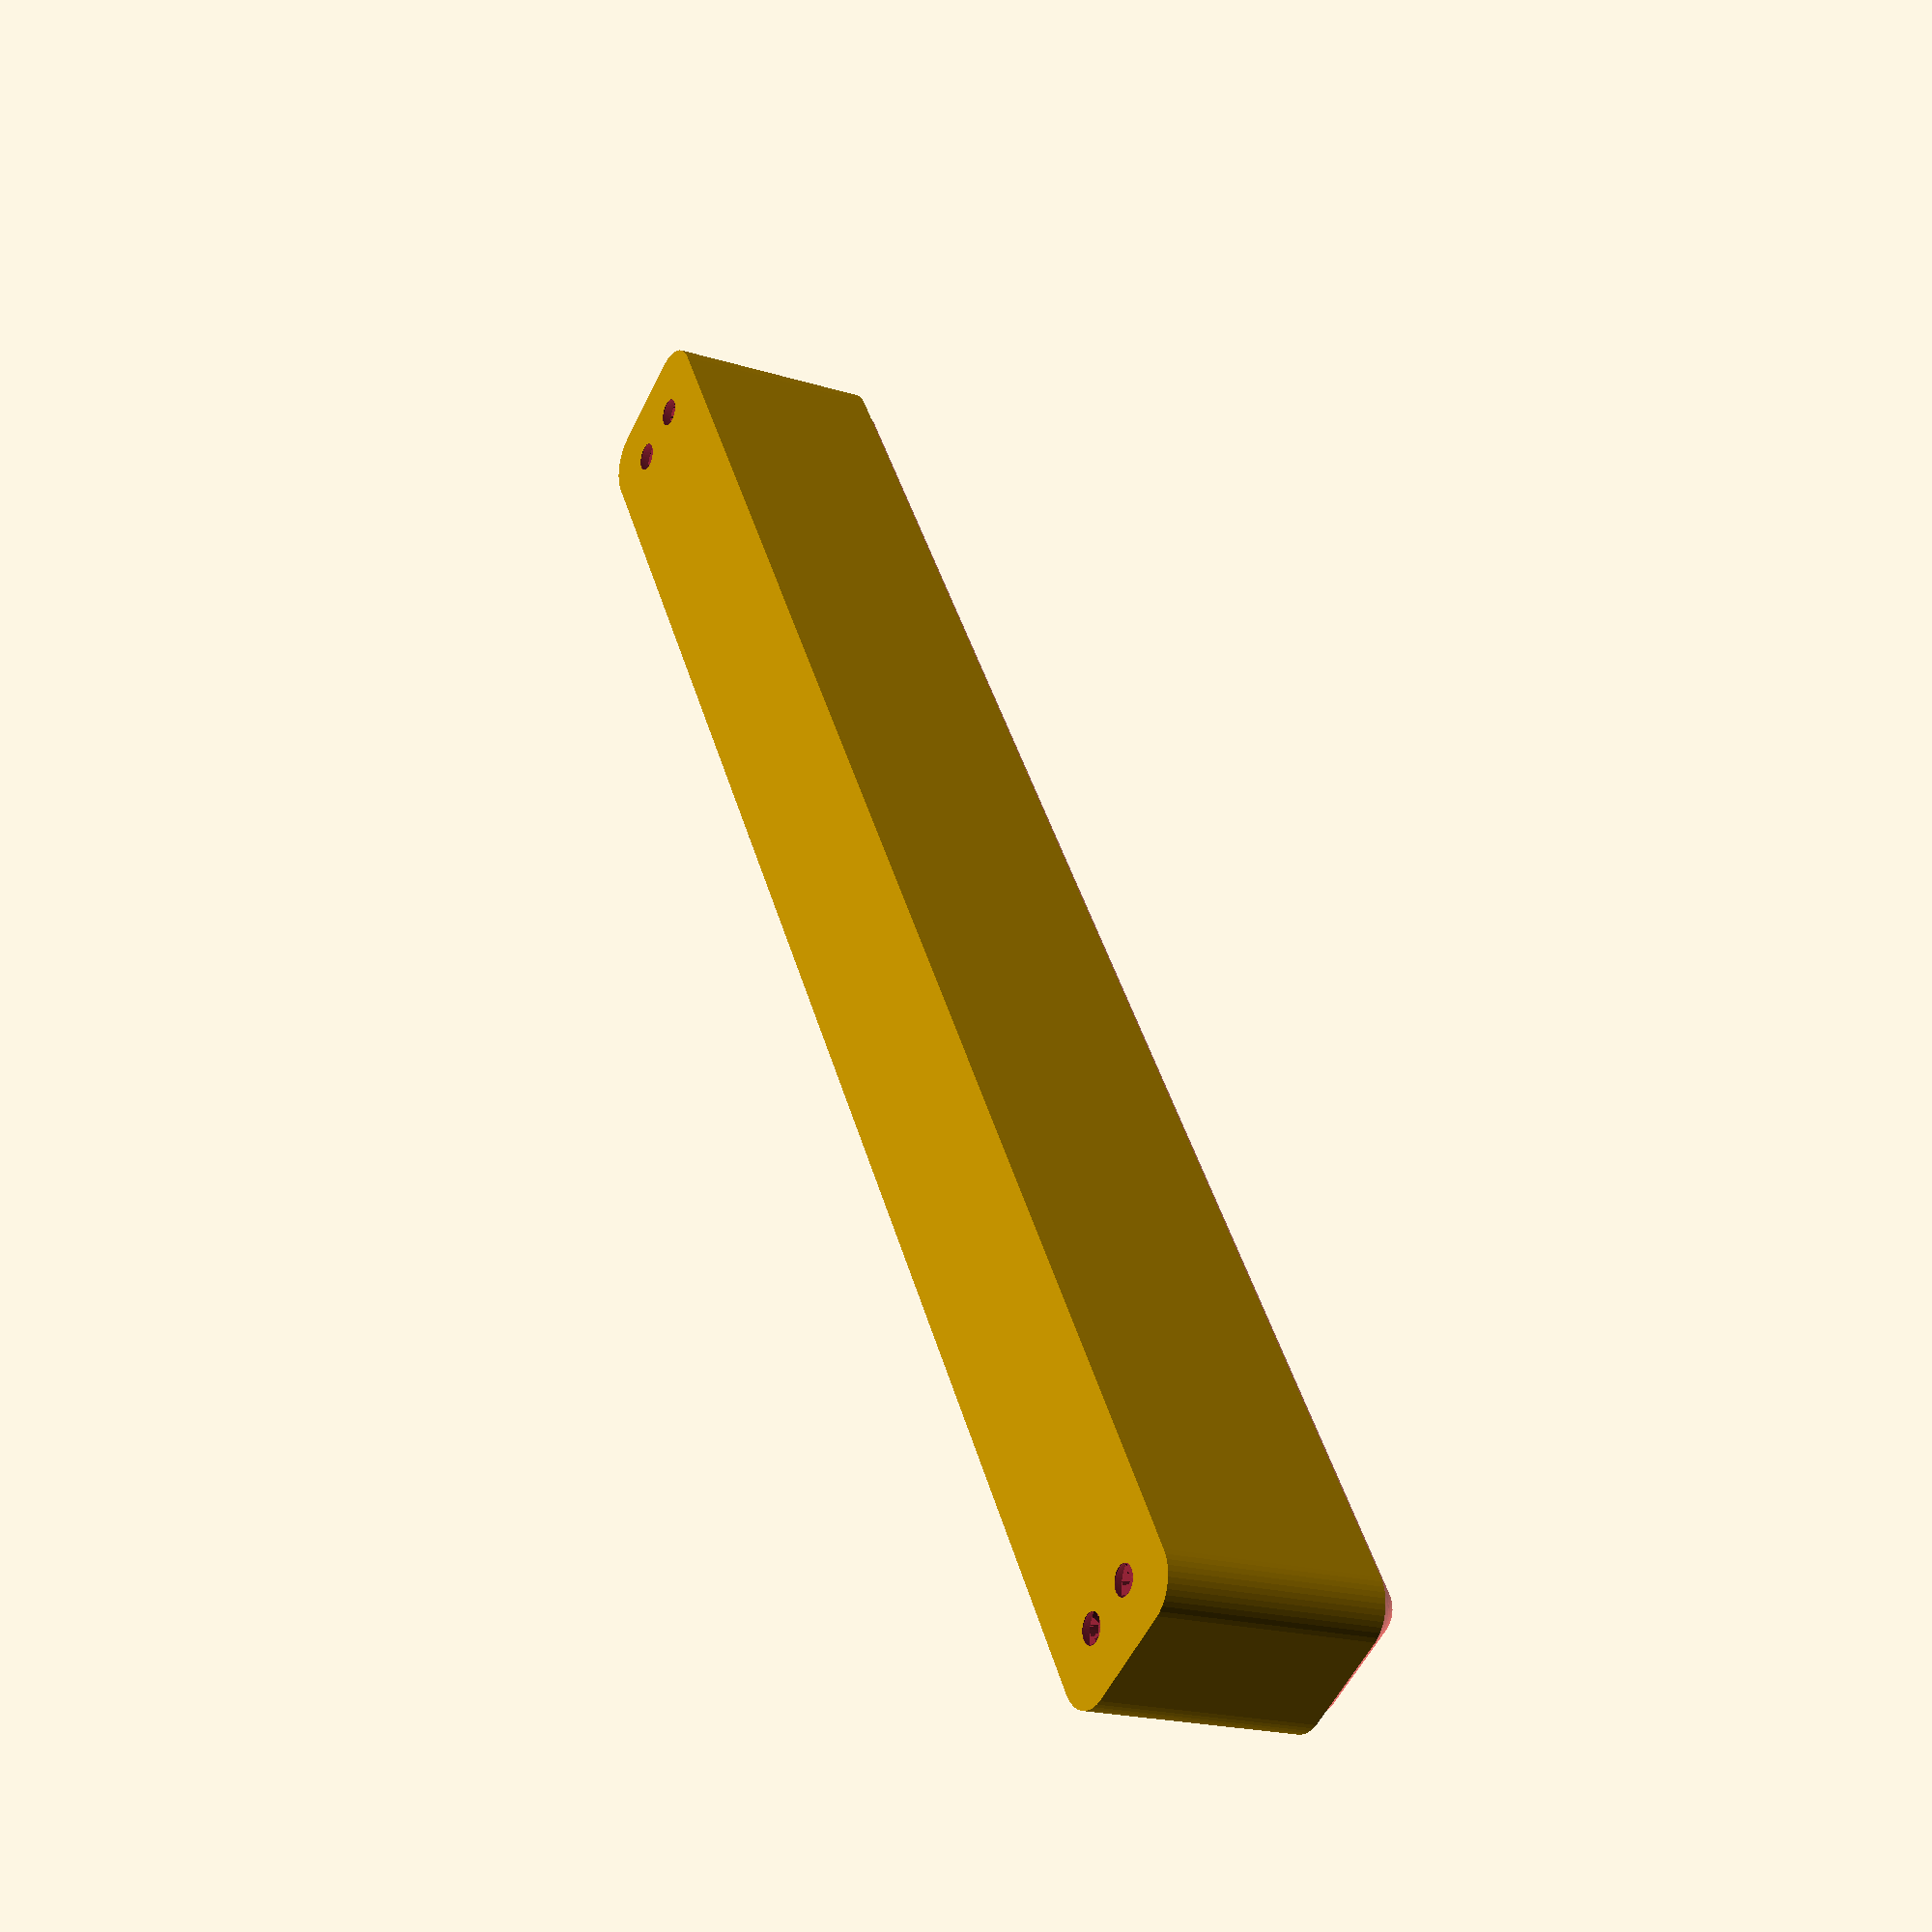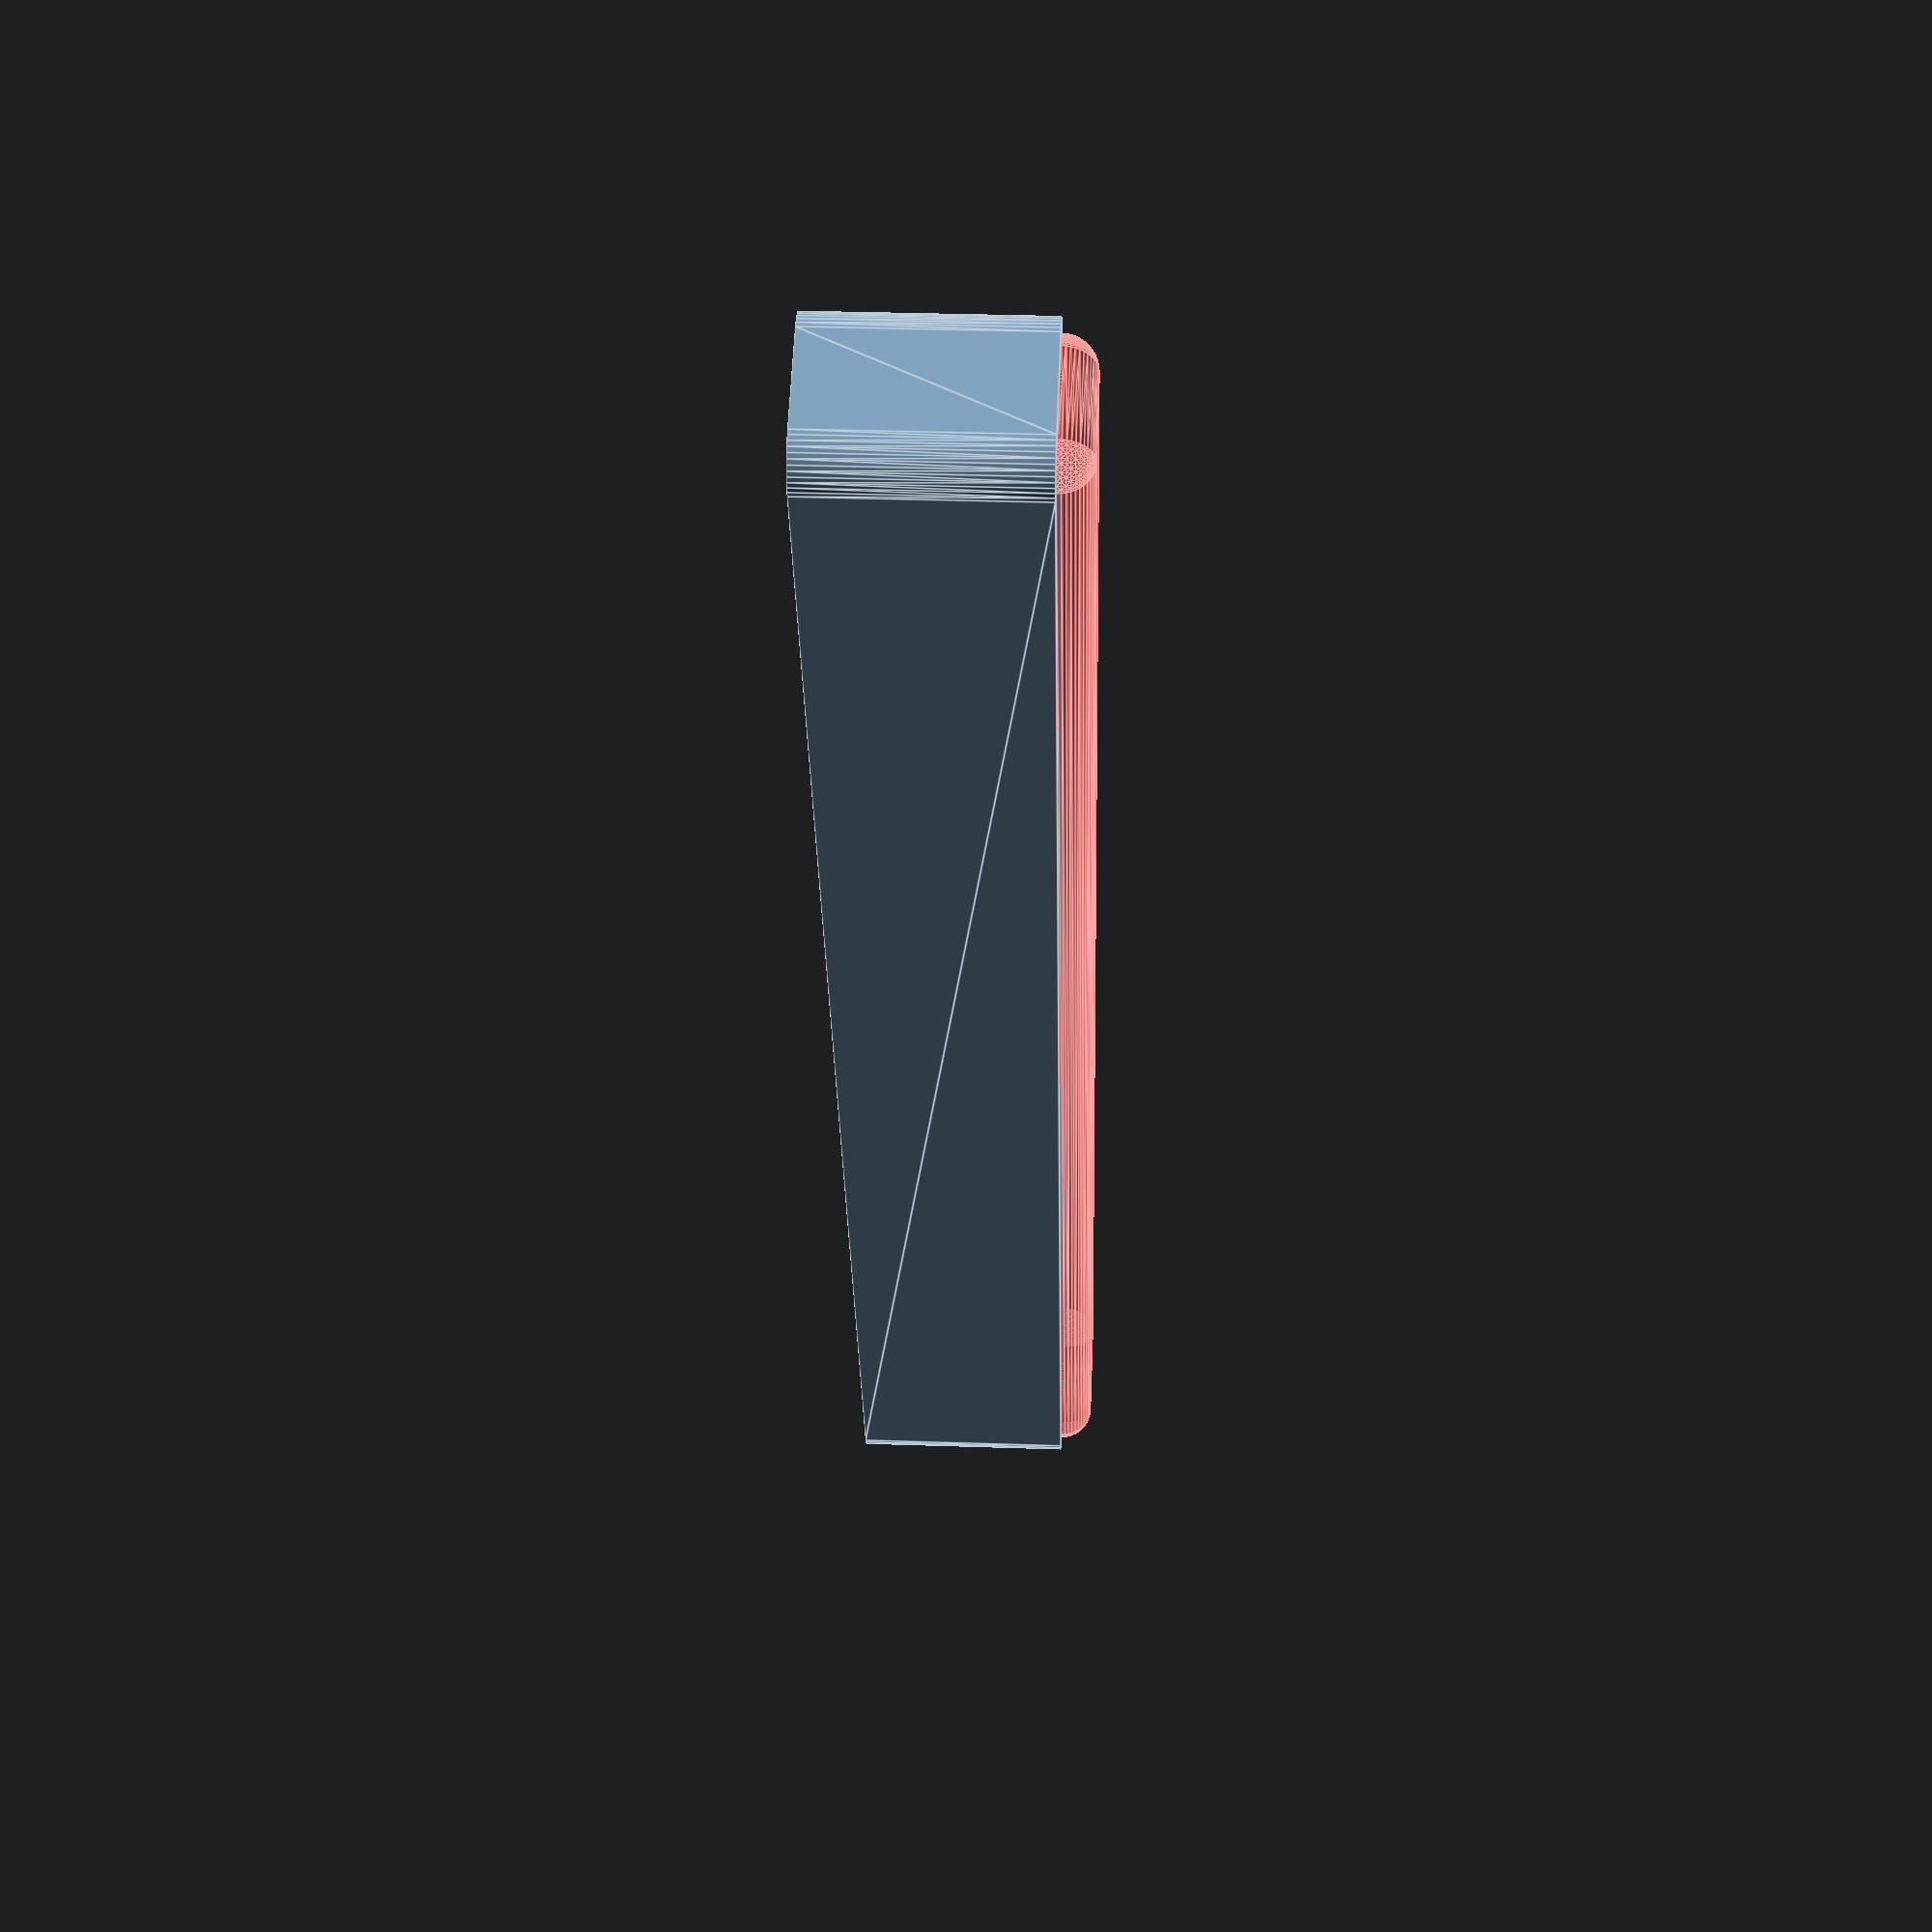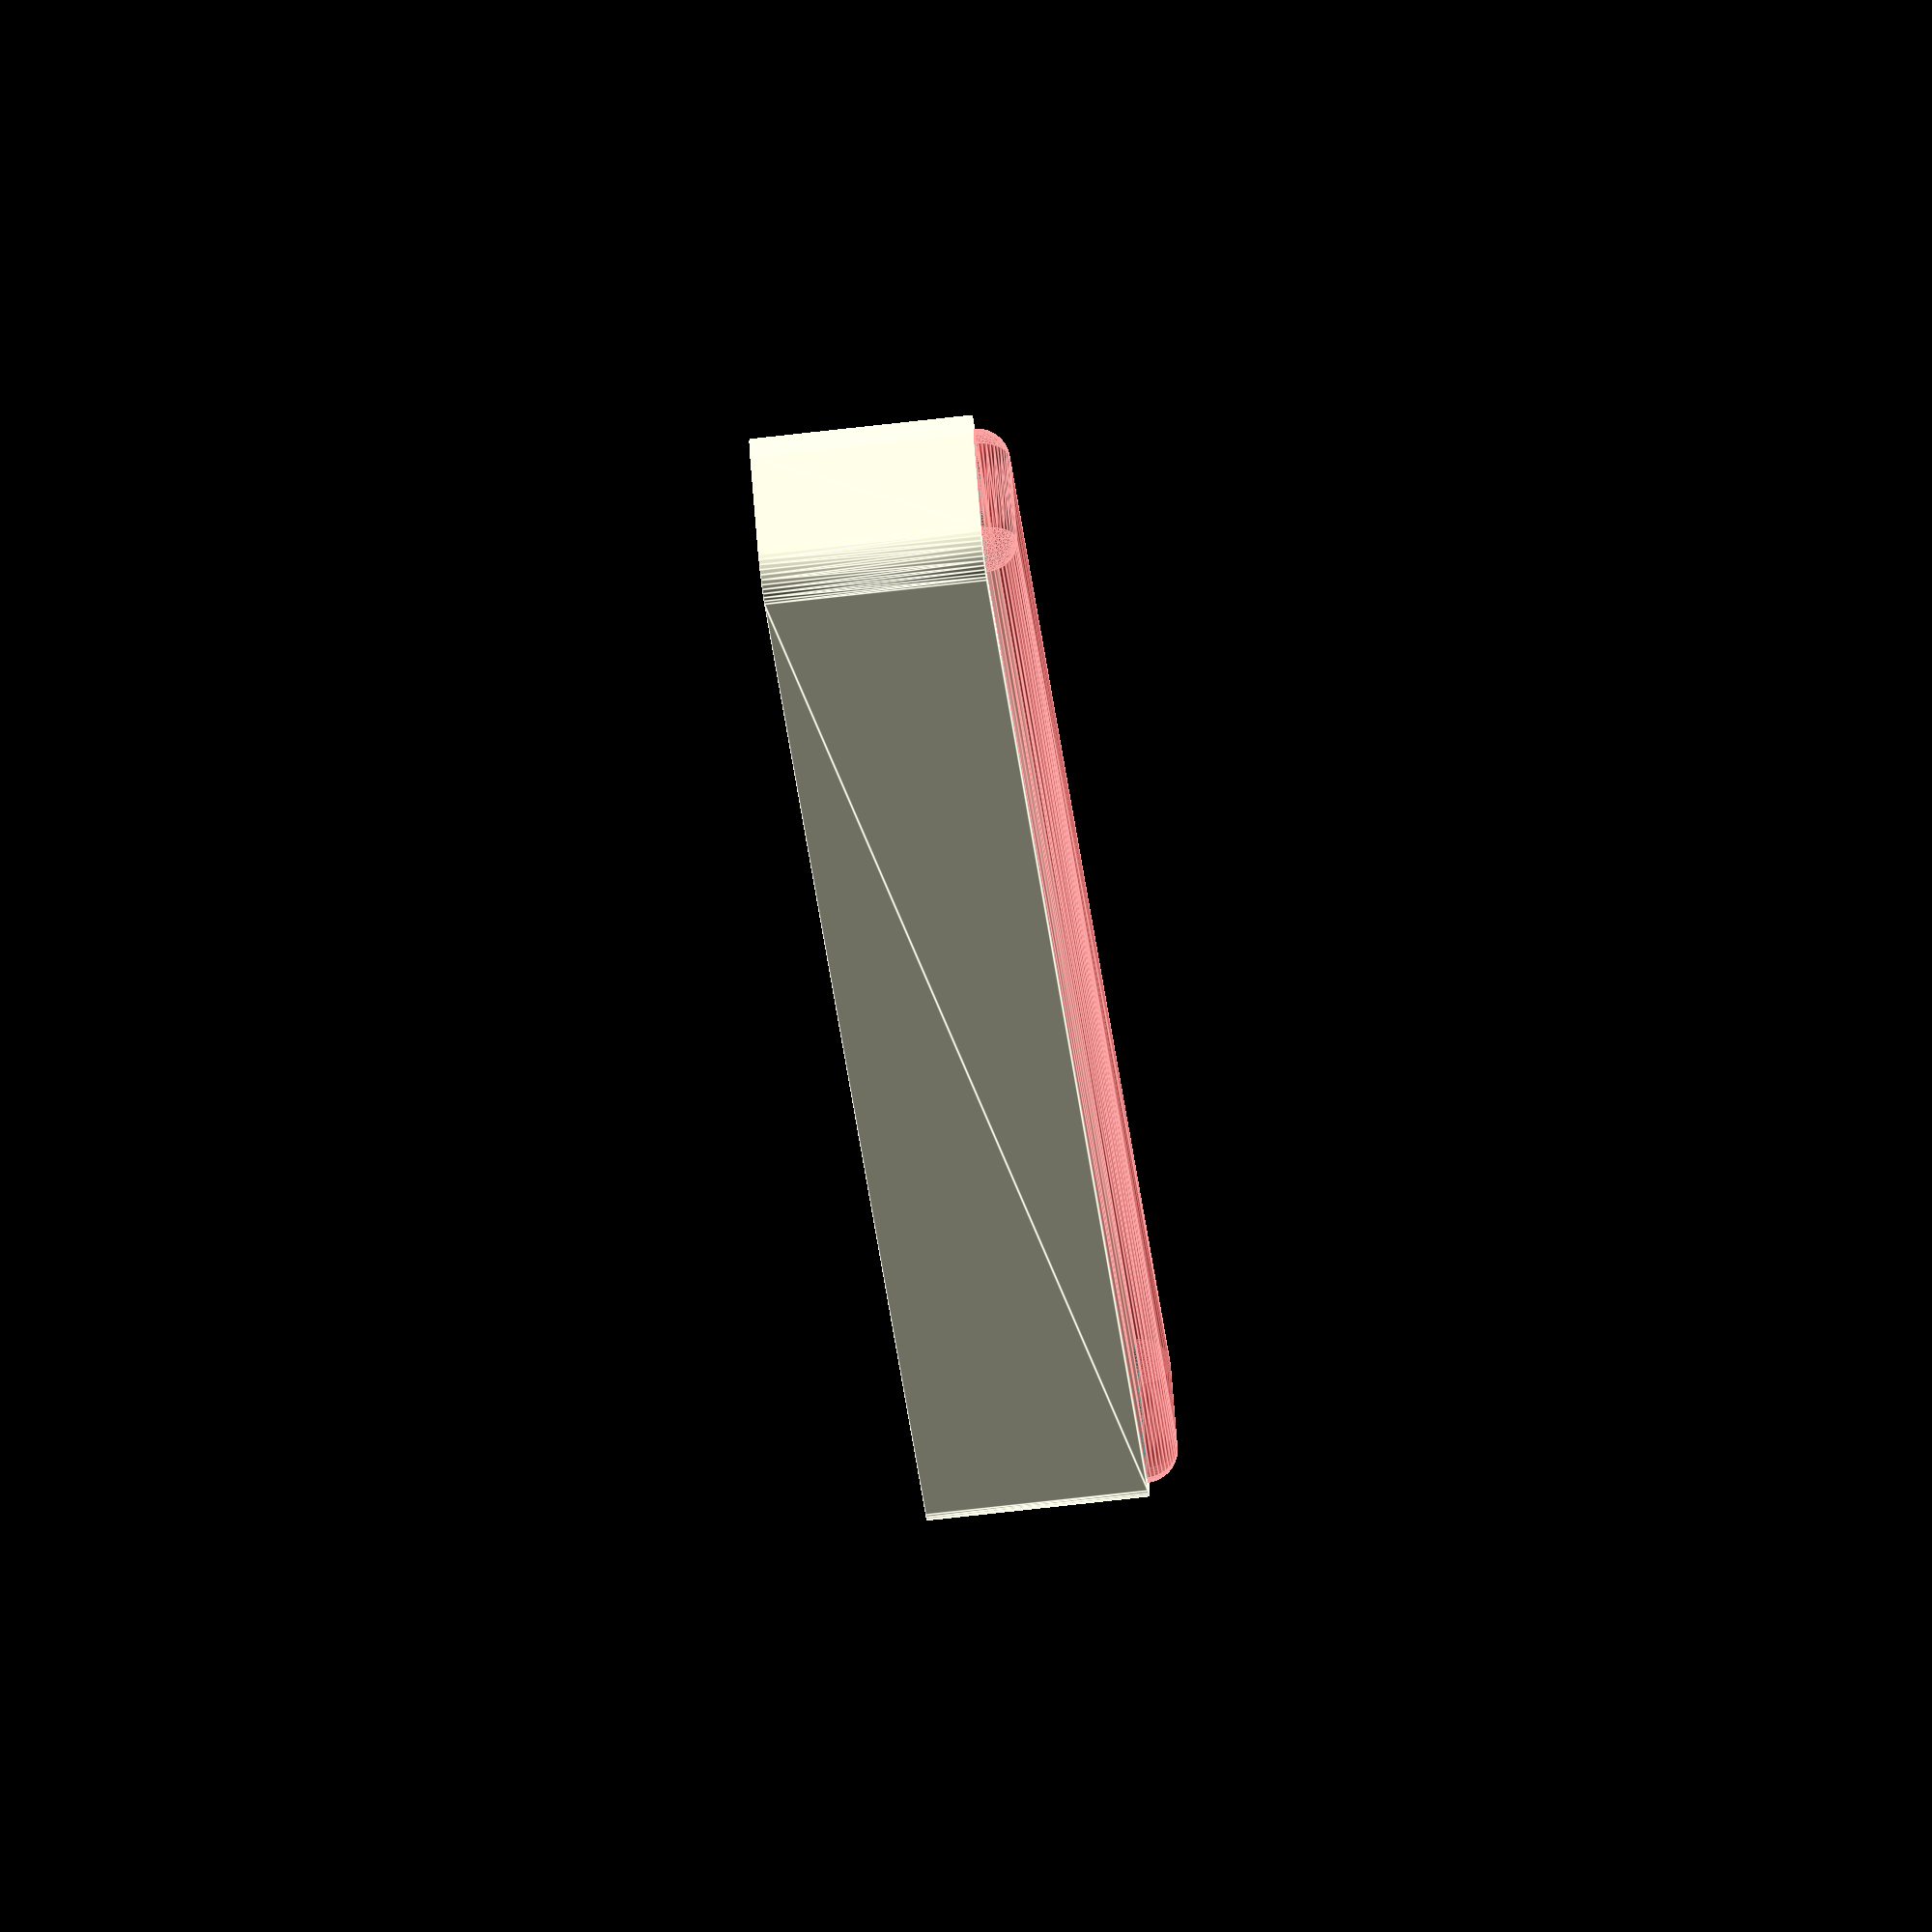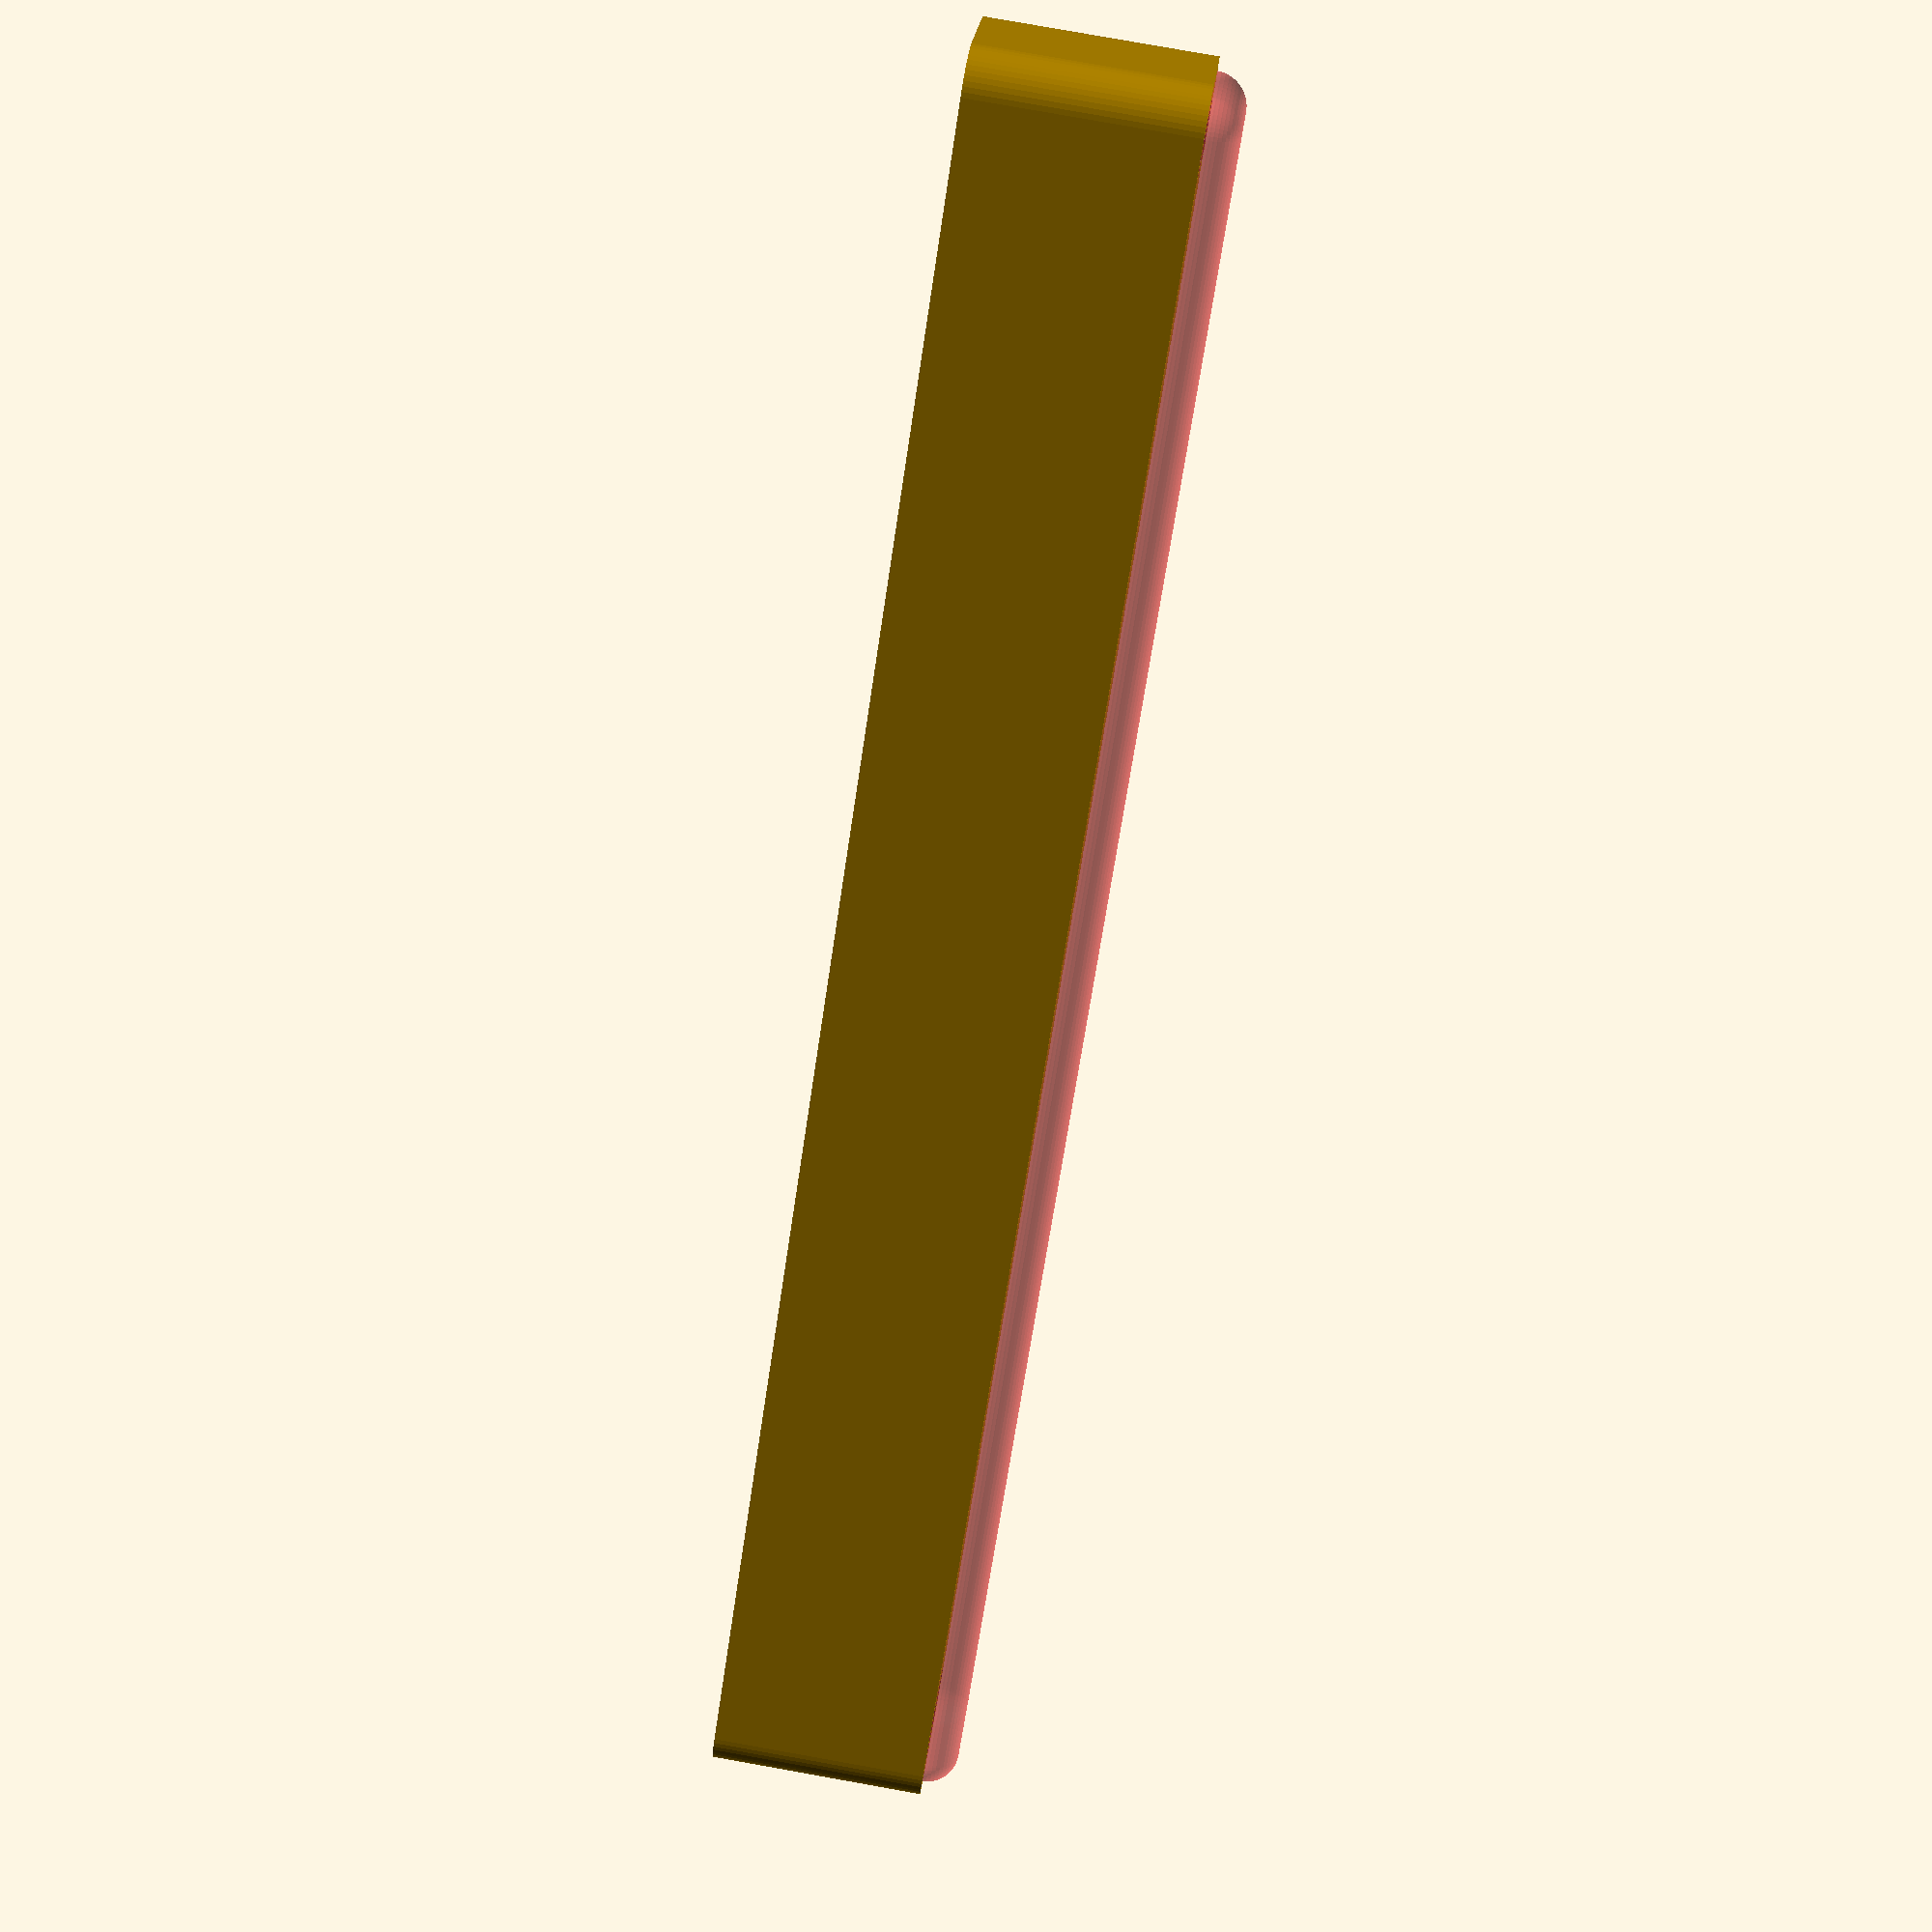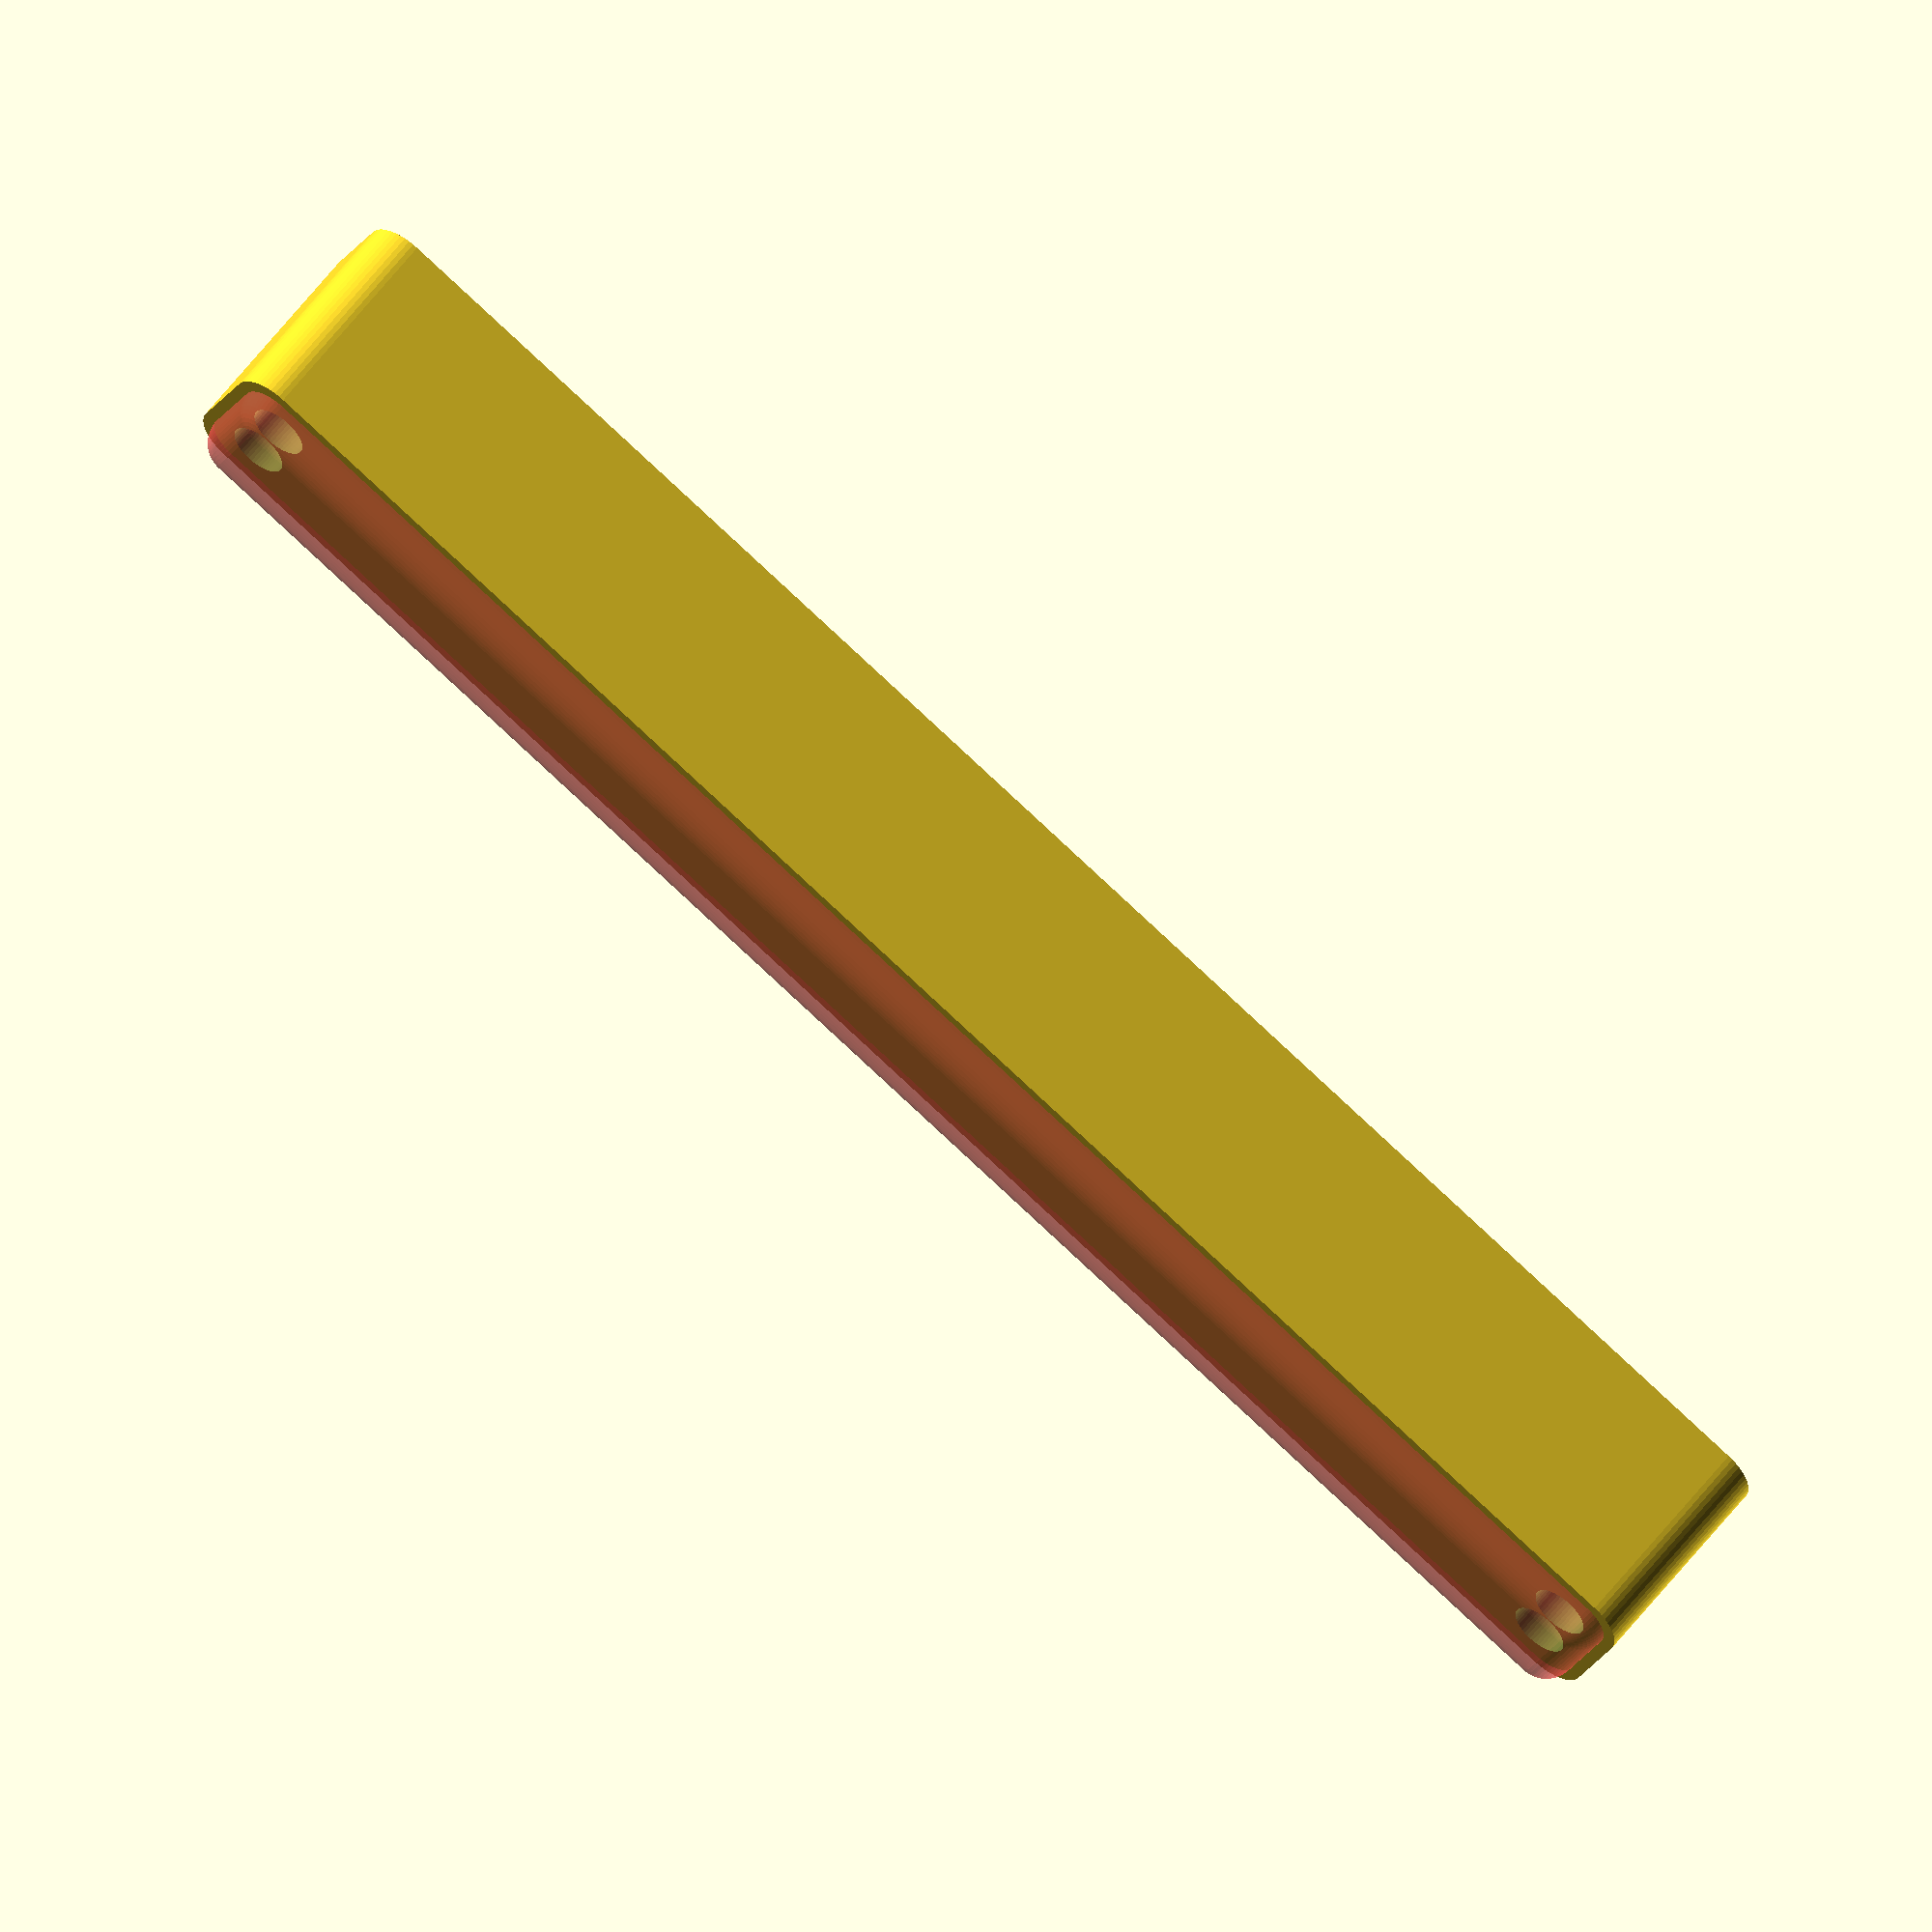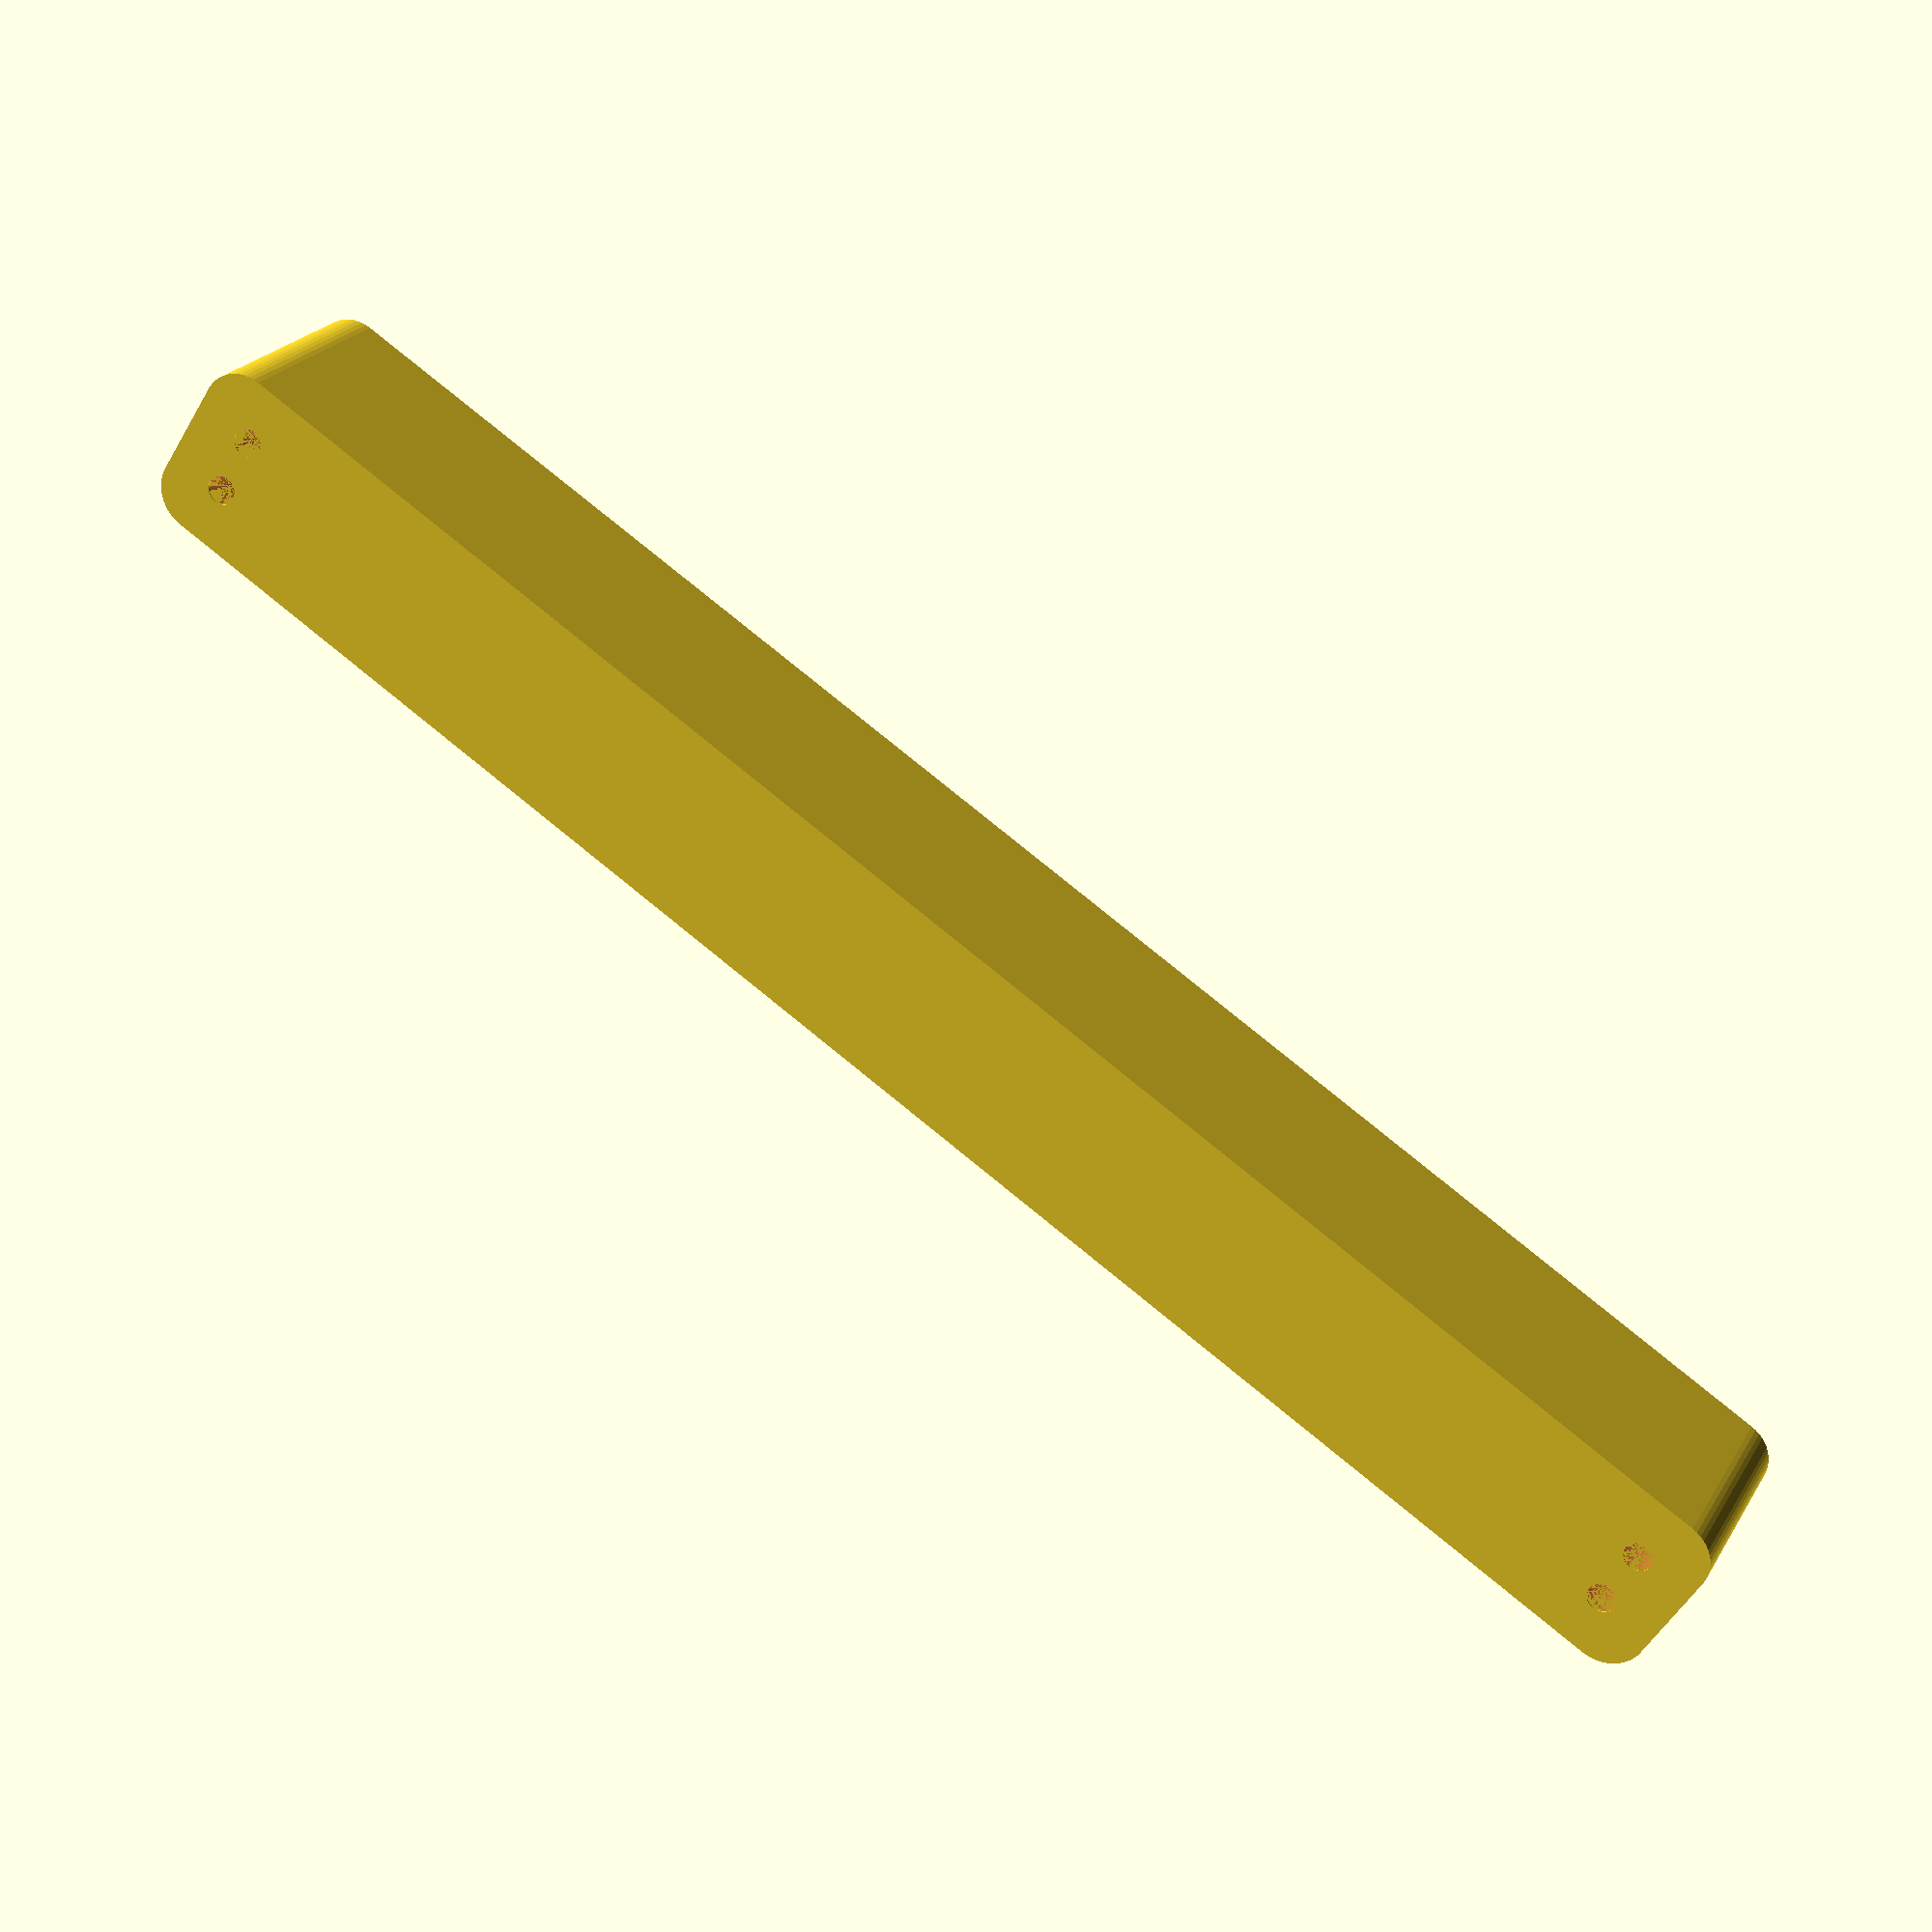
<openscad>
$fn = 50;


difference() {
	union() {
		hull() {
			translate(v = [-6.2500000000, 107.5000000000, 0]) {
				cylinder(h = 27, r = 5);
			}
			translate(v = [6.2500000000, 107.5000000000, 0]) {
				cylinder(h = 27, r = 5);
			}
			translate(v = [-6.2500000000, -107.5000000000, 0]) {
				cylinder(h = 27, r = 5);
			}
			translate(v = [6.2500000000, -107.5000000000, 0]) {
				cylinder(h = 27, r = 5);
			}
		}
	}
	union() {
		translate(v = [-3.7500000000, -105.0000000000, 2]) {
			rotate(a = [0, 0, 0]) {
				difference() {
					union() {
						translate(v = [0, 0, -6.0000000000]) {
							cylinder(h = 6, r = 1.5000000000);
						}
						translate(v = [0, 0, -1.9000000000]) {
							cylinder(h = 1.9000000000, r1 = 1.8000000000, r2 = 3.6000000000);
						}
						cylinder(h = 250, r = 3.6000000000);
						translate(v = [0, 0, -6.0000000000]) {
							cylinder(h = 6, r = 1.8000000000);
						}
						translate(v = [0, 0, -6.0000000000]) {
							cylinder(h = 6, r = 1.5000000000);
						}
					}
					union();
				}
			}
		}
		translate(v = [3.7500000000, -105.0000000000, 2]) {
			rotate(a = [0, 0, 0]) {
				difference() {
					union() {
						translate(v = [0, 0, -6.0000000000]) {
							cylinder(h = 6, r = 1.5000000000);
						}
						translate(v = [0, 0, -1.9000000000]) {
							cylinder(h = 1.9000000000, r1 = 1.8000000000, r2 = 3.6000000000);
						}
						cylinder(h = 250, r = 3.6000000000);
						translate(v = [0, 0, -6.0000000000]) {
							cylinder(h = 6, r = 1.8000000000);
						}
						translate(v = [0, 0, -6.0000000000]) {
							cylinder(h = 6, r = 1.5000000000);
						}
					}
					union();
				}
			}
		}
		translate(v = [-3.7500000000, 105.0000000000, 2]) {
			rotate(a = [0, 0, 0]) {
				difference() {
					union() {
						translate(v = [0, 0, -6.0000000000]) {
							cylinder(h = 6, r = 1.5000000000);
						}
						translate(v = [0, 0, -1.9000000000]) {
							cylinder(h = 1.9000000000, r1 = 1.8000000000, r2 = 3.6000000000);
						}
						cylinder(h = 250, r = 3.6000000000);
						translate(v = [0, 0, -6.0000000000]) {
							cylinder(h = 6, r = 1.8000000000);
						}
						translate(v = [0, 0, -6.0000000000]) {
							cylinder(h = 6, r = 1.5000000000);
						}
					}
					union();
				}
			}
		}
		translate(v = [3.7500000000, 105.0000000000, 2]) {
			rotate(a = [0, 0, 0]) {
				difference() {
					union() {
						translate(v = [0, 0, -6.0000000000]) {
							cylinder(h = 6, r = 1.5000000000);
						}
						translate(v = [0, 0, -1.9000000000]) {
							cylinder(h = 1.9000000000, r1 = 1.8000000000, r2 = 3.6000000000);
						}
						cylinder(h = 250, r = 3.6000000000);
						translate(v = [0, 0, -6.0000000000]) {
							cylinder(h = 6, r = 1.8000000000);
						}
						translate(v = [0, 0, -6.0000000000]) {
							cylinder(h = 6, r = 1.5000000000);
						}
					}
					union();
				}
			}
		}
		translate(v = [0, 0, 3]) {
			#hull() {
				union() {
					translate(v = [-5.7500000000, 107.0000000000, 4]) {
						cylinder(h = 20, r = 4);
					}
					translate(v = [-5.7500000000, 107.0000000000, 4]) {
						sphere(r = 4);
					}
					translate(v = [-5.7500000000, 107.0000000000, 24]) {
						sphere(r = 4);
					}
				}
				union() {
					translate(v = [5.7500000000, 107.0000000000, 4]) {
						cylinder(h = 20, r = 4);
					}
					translate(v = [5.7500000000, 107.0000000000, 4]) {
						sphere(r = 4);
					}
					translate(v = [5.7500000000, 107.0000000000, 24]) {
						sphere(r = 4);
					}
				}
				union() {
					translate(v = [-5.7500000000, -107.0000000000, 4]) {
						cylinder(h = 20, r = 4);
					}
					translate(v = [-5.7500000000, -107.0000000000, 4]) {
						sphere(r = 4);
					}
					translate(v = [-5.7500000000, -107.0000000000, 24]) {
						sphere(r = 4);
					}
				}
				union() {
					translate(v = [5.7500000000, -107.0000000000, 4]) {
						cylinder(h = 20, r = 4);
					}
					translate(v = [5.7500000000, -107.0000000000, 4]) {
						sphere(r = 4);
					}
					translate(v = [5.7500000000, -107.0000000000, 24]) {
						sphere(r = 4);
					}
				}
			}
		}
	}
}
</openscad>
<views>
elev=199.2 azim=211.7 roll=300.5 proj=p view=solid
elev=146.5 azim=155.1 roll=267.4 proj=p view=edges
elev=249.2 azim=231.8 roll=263.4 proj=o view=edges
elev=279.3 azim=236.6 roll=280.1 proj=p view=solid
elev=302.2 azim=293.6 roll=36.7 proj=o view=solid
elev=337.5 azim=57.5 roll=202.8 proj=p view=wireframe
</views>
